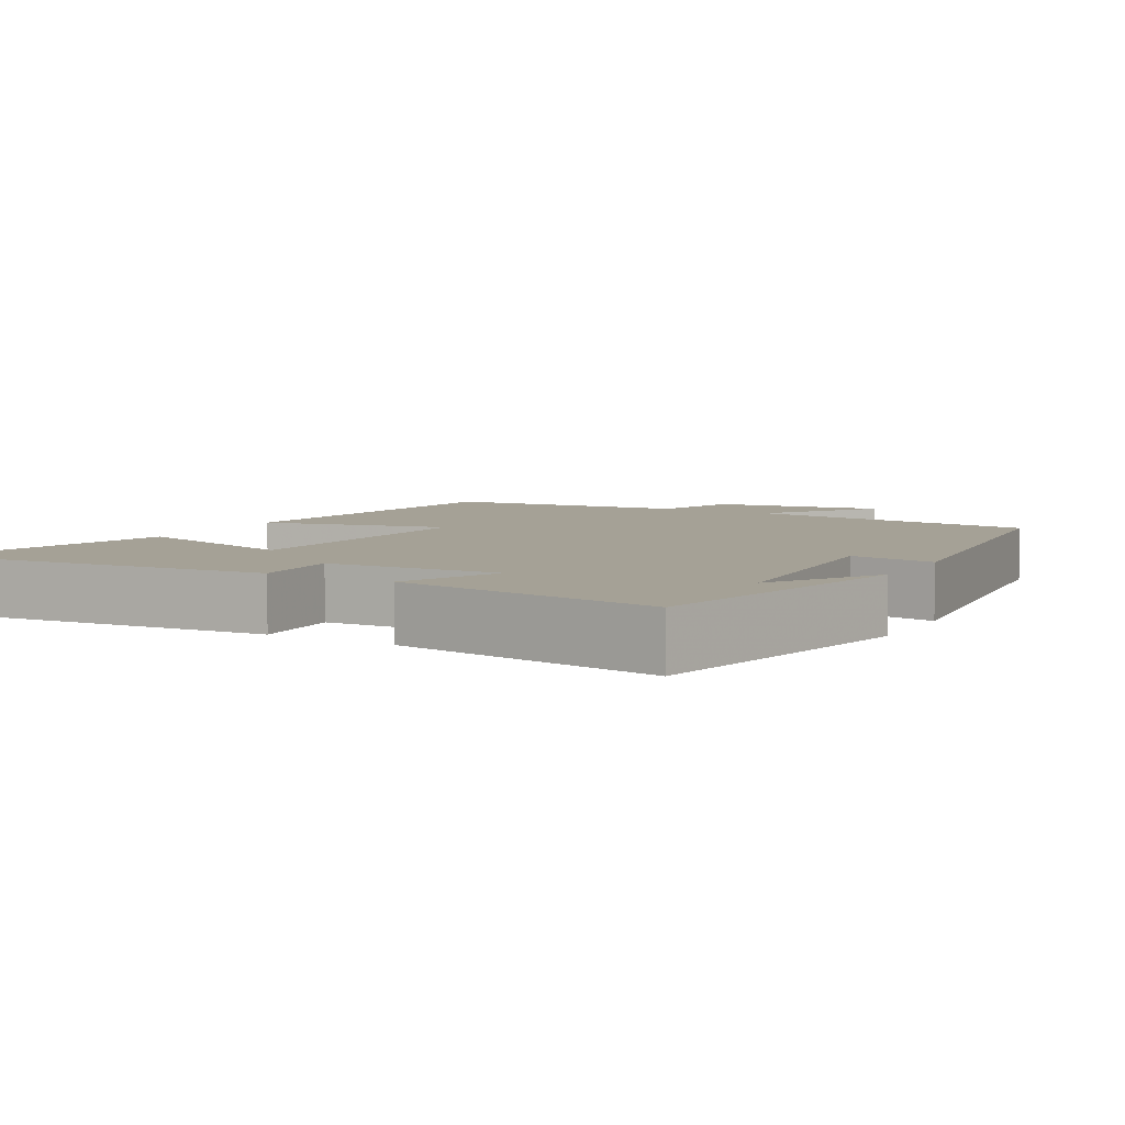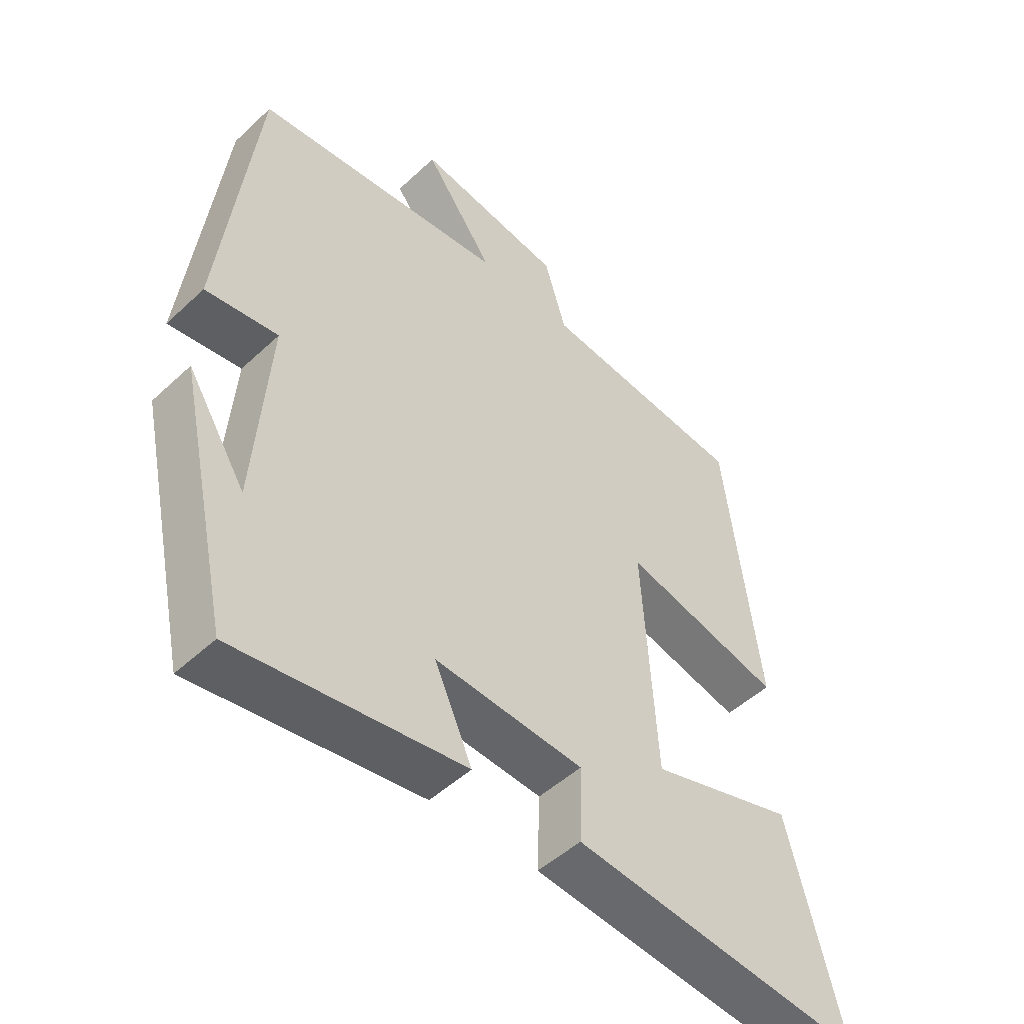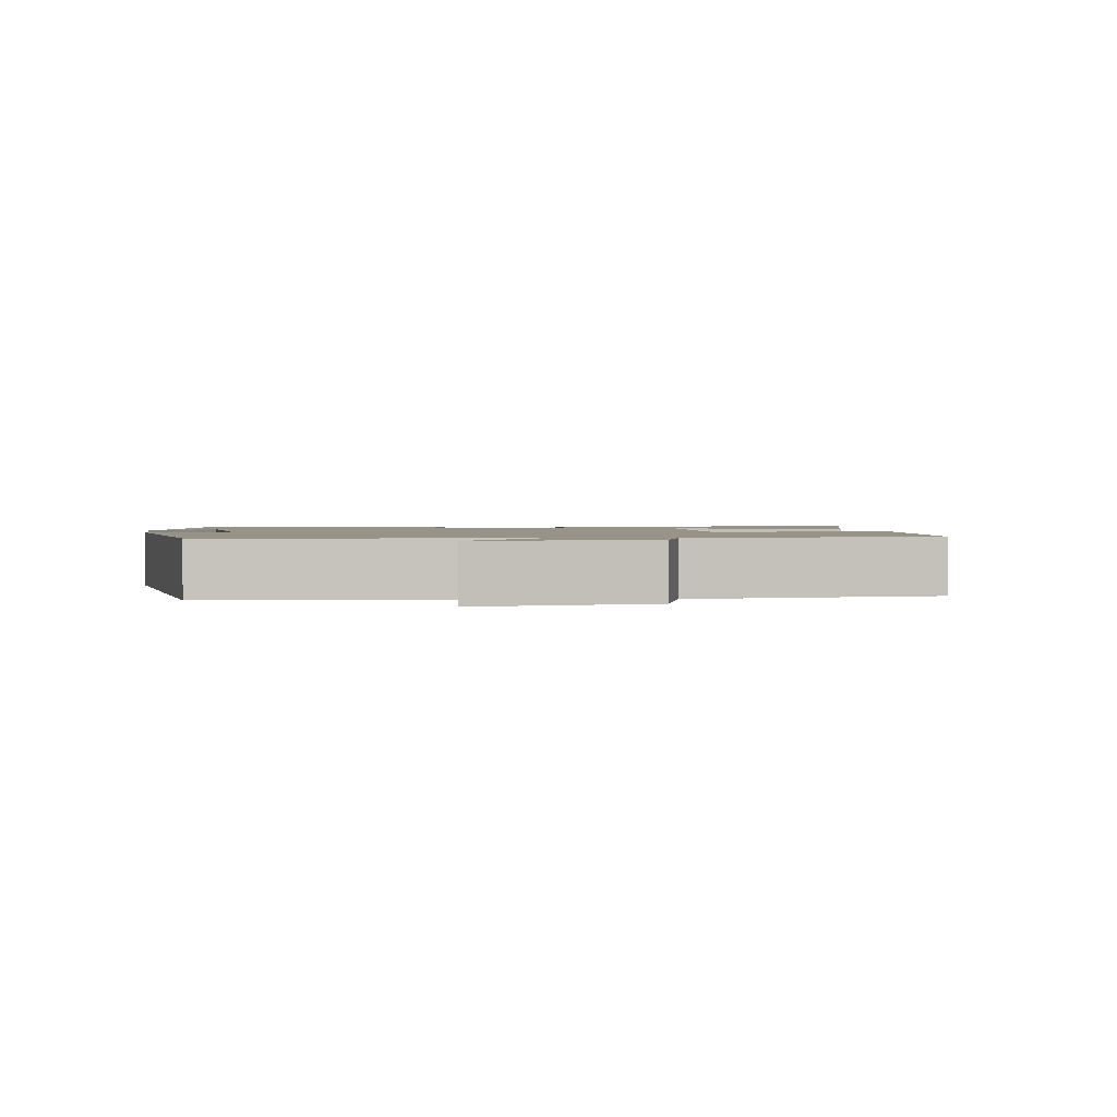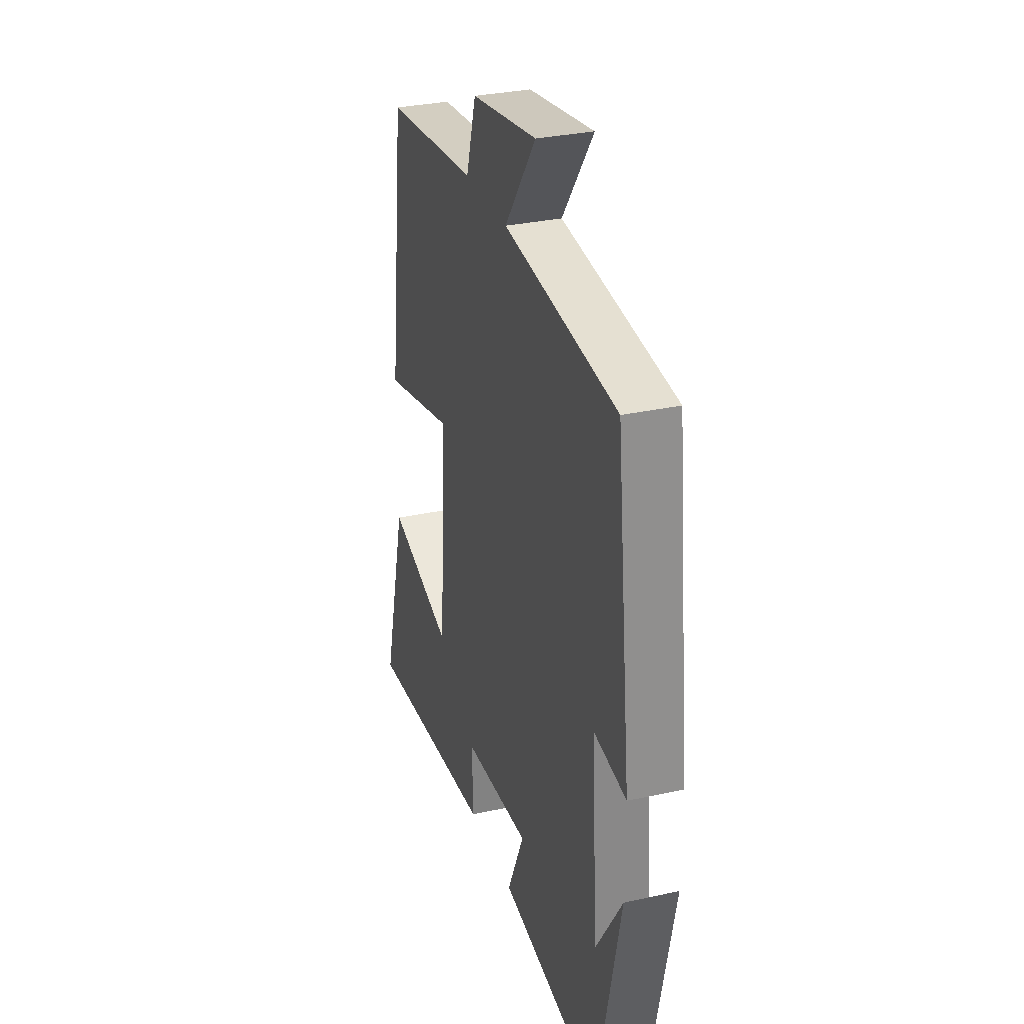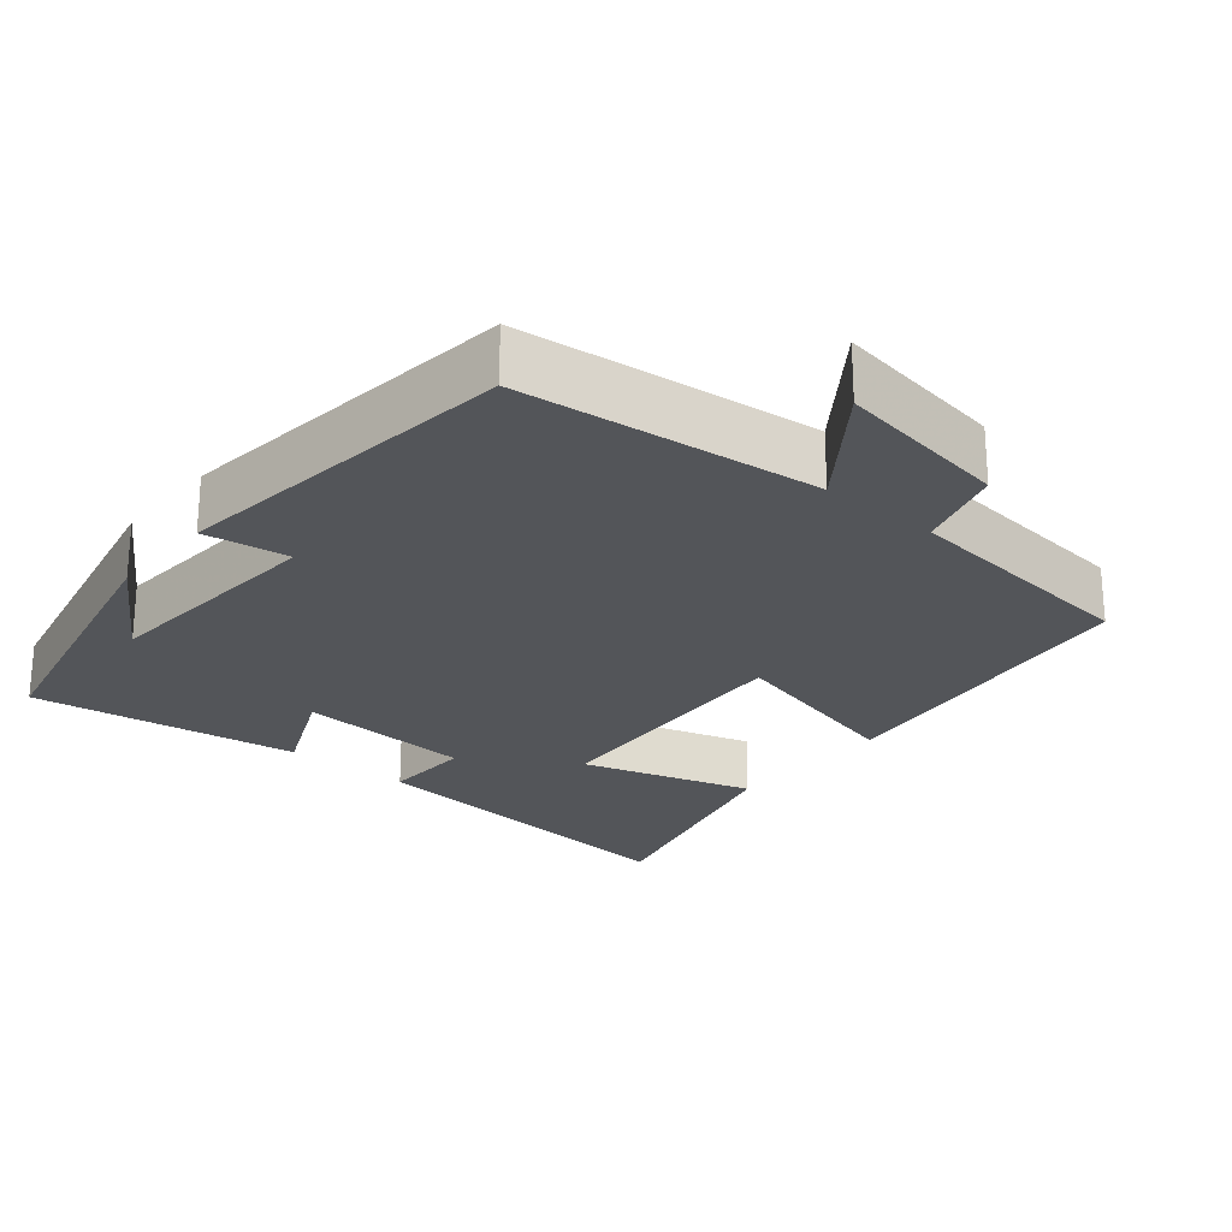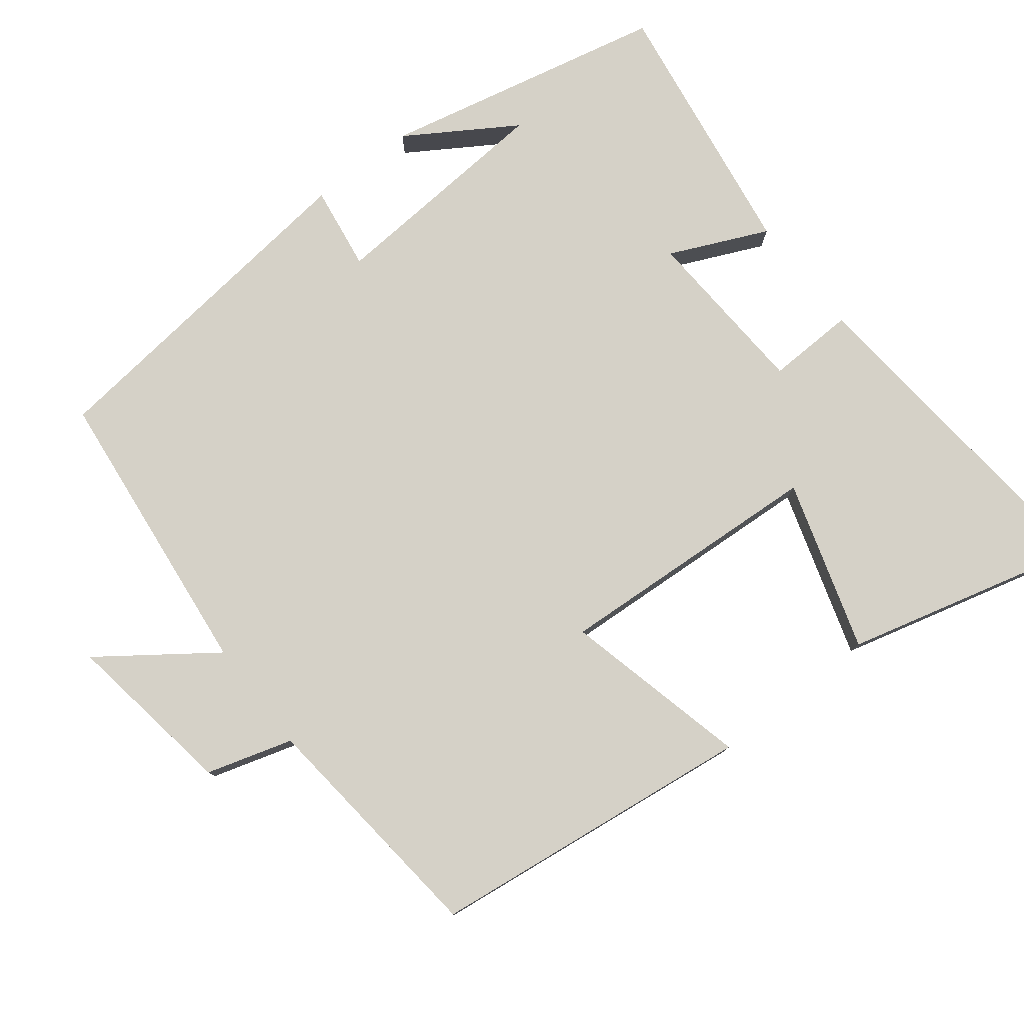
<metadata>
{"format":"obj","ext":"obj","renderer":"f3d","projection":"perspective","resolution":1024,"background":"white","views":[{"elev":6.1,"azim":-150.7,"up":"+Y"},{"elev":-49.5,"azim":-44.2,"up":"+Z"},{"elev":1.5,"azim":-8.4,"up":"+Y"},{"elev":31.0,"azim":-107.6,"up":"+Z"},{"elev":-24.4,"azim":-39.9,"up":"+Y"},{"elev":78.9,"azim":52.1,"up":"+Y"}]}
</metadata>
<code>
v 0.445 0.07 0.466
v 0.5 0.07 0.02
v 0.246 0.07 0.081
v 0.268 0.07 -0.287
v 0.5 0.07 -0.216
v 0.585 0.07 -0.544
v 0.118 0.07 -0.5
v 0.122 0.07 -0.381
v -0.114 0.07 -0.367
v -0.054 0.07 -0.5
v -0.415 0.07 -0.554
v -0.5 0.07 -0.167
v -0.407 0.07 -0.314
v -0.385 0.07 0
v -0.5 0.07 -0.017
v -0.446 0.07 0.455
v -0.043 0.07 0.5
v -0.154 0.07 0.653
v 0.08 0.07 0.617
v 0.115 0.07 0.5
v 0.445 0 0.466
v 0.5 0 0.02
v 0.246 0 0.081
v 0.268 0 -0.287
v 0.5 0 -0.216
v 0.585 0 -0.544
v 0.118 0 -0.5
v 0.122 0 -0.381
v -0.114 0 -0.367
v -0.054 0 -0.5
v -0.415 0 -0.554
v -0.5 0 -0.167
v -0.407 0 -0.314
v -0.385 0 0
v -0.5 0 -0.017
v -0.446 0 0.455
v -0.043 0 0.5
v -0.154 0 0.653
v 0.08 0 0.617
v 0.115 0 0.5
f 17 18 19 20
f 14 15 16 17
f 13 14 17 20
f 11 12 13
f 9 10 11 13
f 8 9 13 20
f 5 6 7 8
f 4 5 8
f 3 4 8 20
f 1 2 3 20
f 40 39 38 37
f 37 36 35 34
f 40 37 34 33
f 33 32 31
f 33 31 30 29
f 40 33 29 28
f 28 27 26 25
f 28 25 24
f 40 28 24 23
f 40 23 22 21
f 1 21 22 2
f 2 22 23 3
f 3 23 24 4
f 4 24 25 5
f 5 25 26 6
f 6 26 27 7
f 7 27 28 8
f 8 28 29 9
f 9 29 30 10
f 10 30 31 11
f 11 31 32 12
f 12 32 33 13
f 13 33 34 14
f 14 34 35 15
f 15 35 36 16
f 16 36 37 17
f 17 37 38 18
f 18 38 39 19
f 19 39 40 20
f 20 40 21 1

</code>
